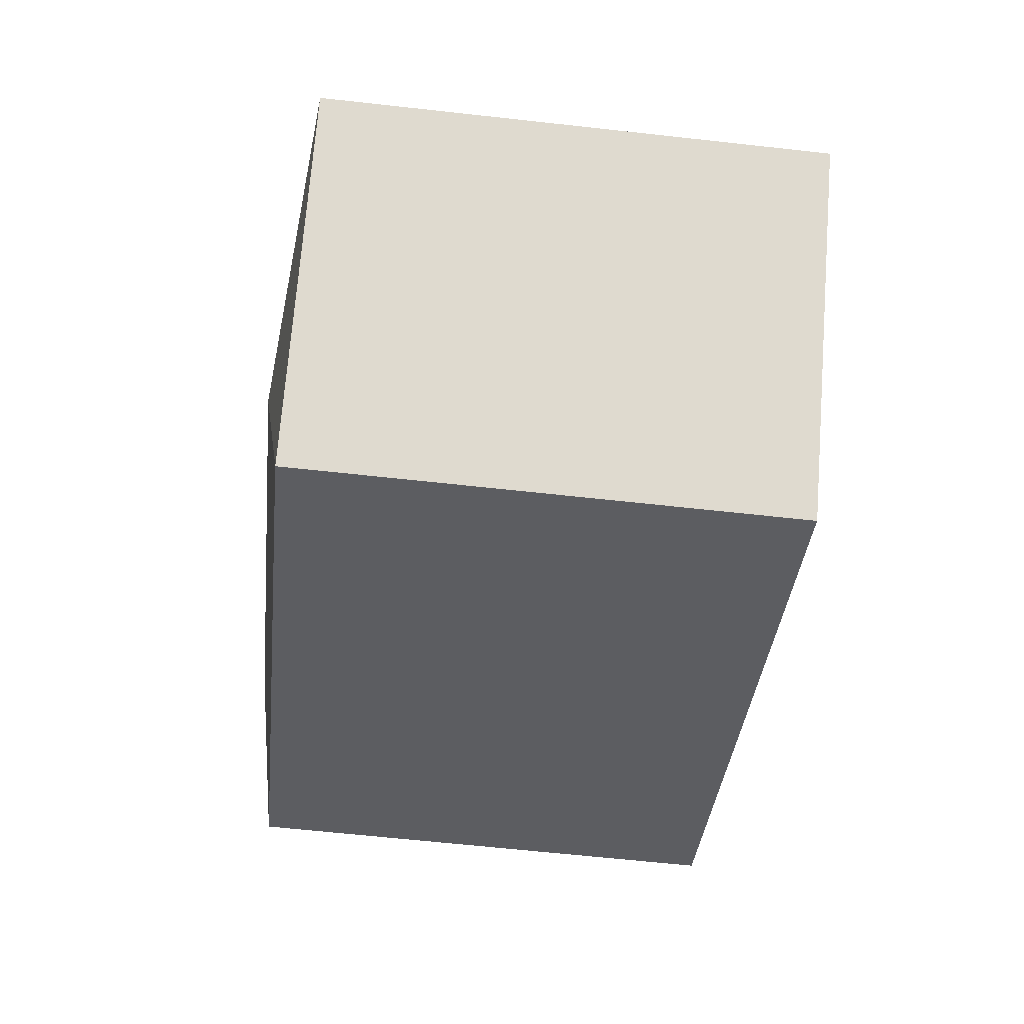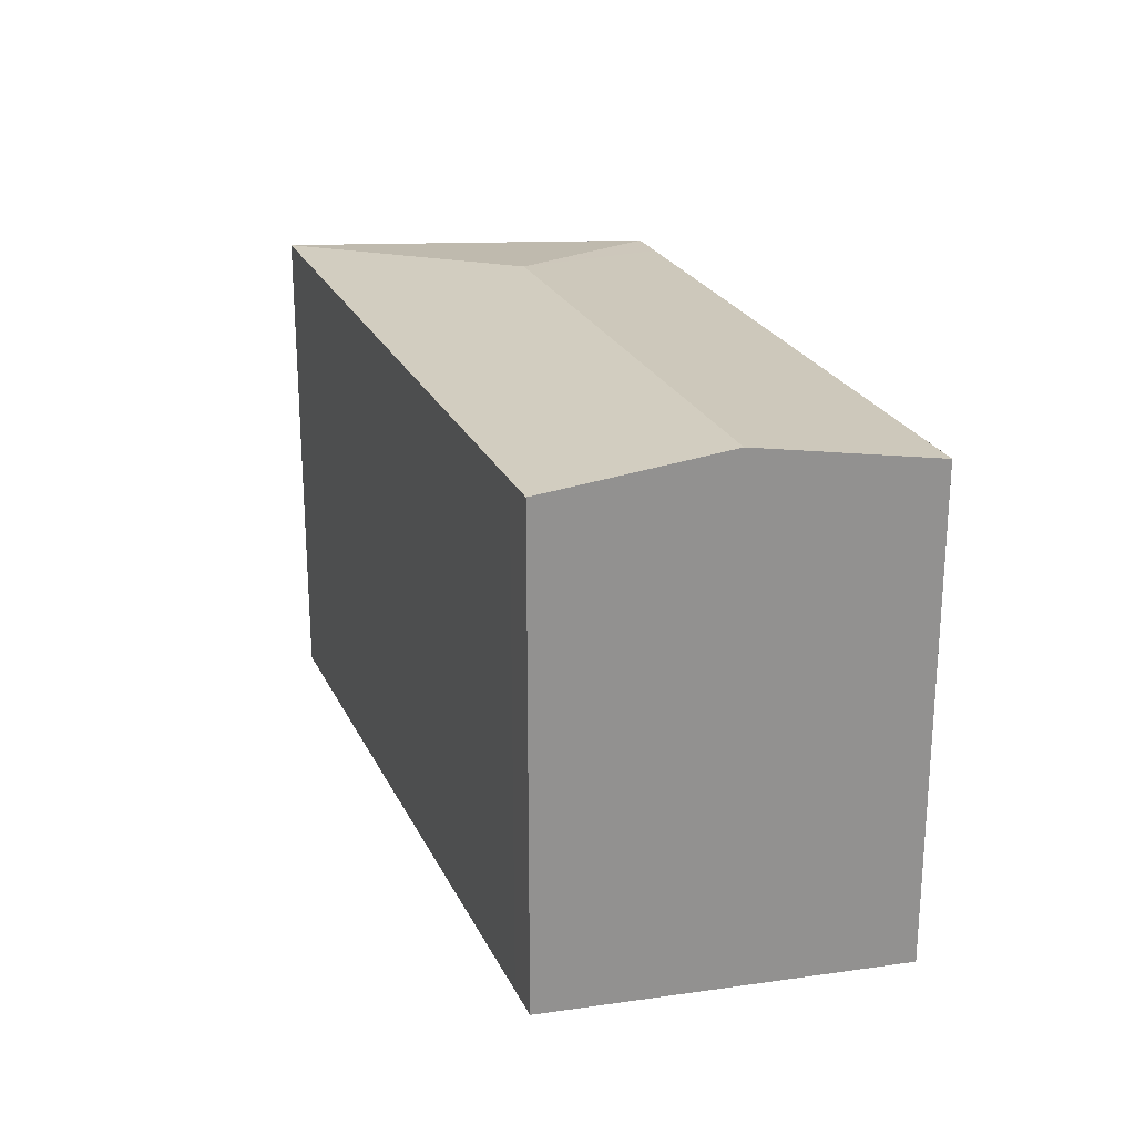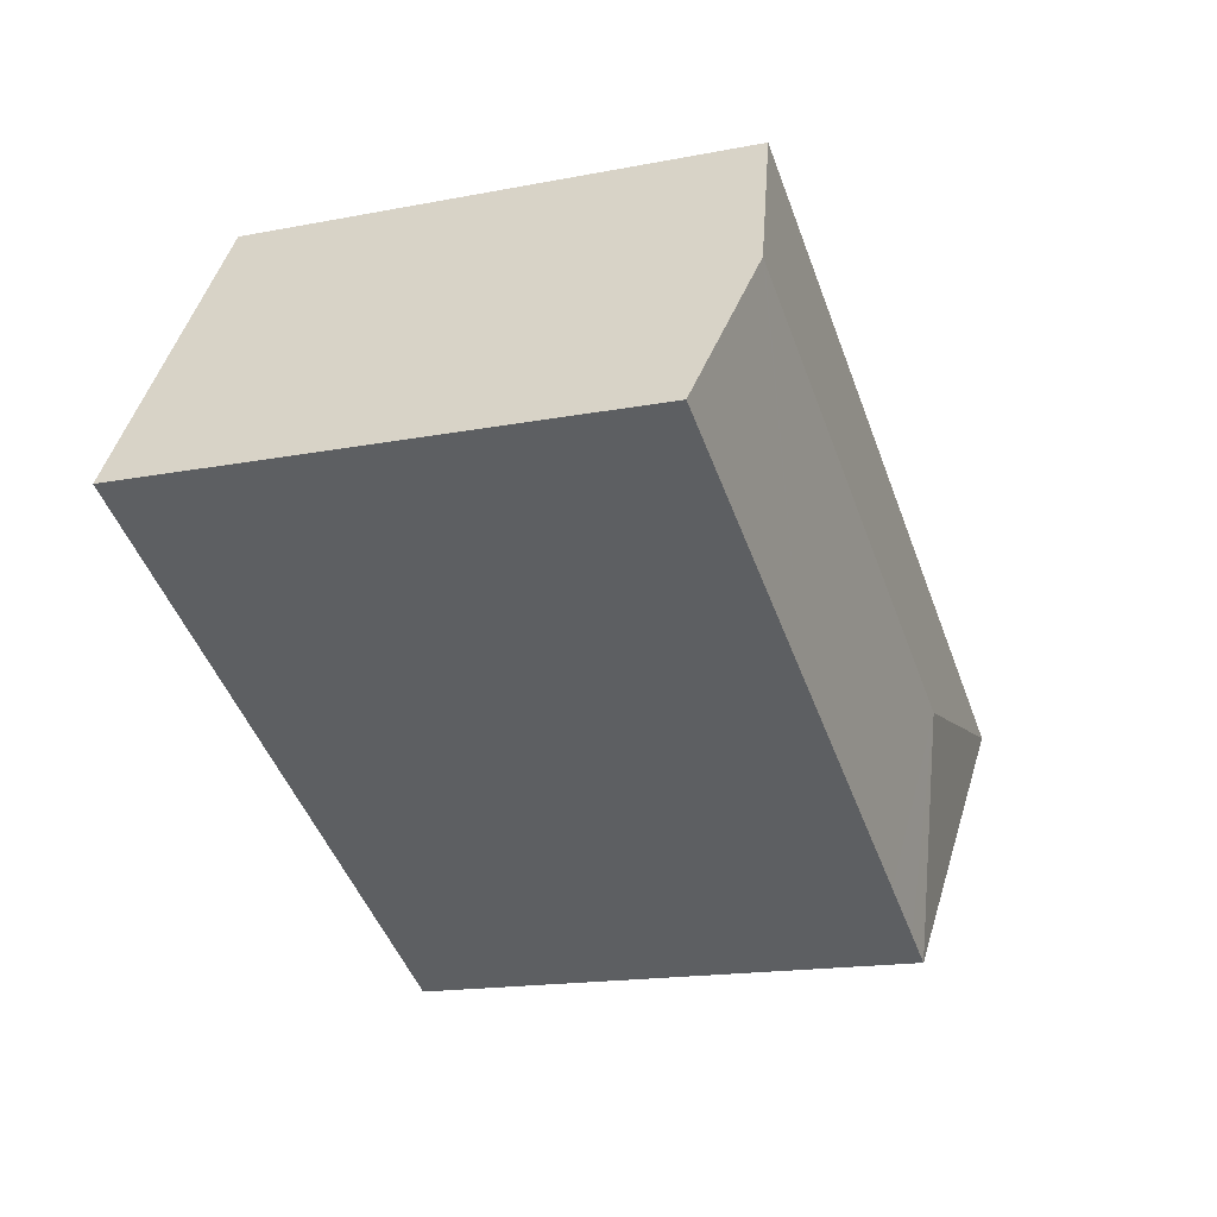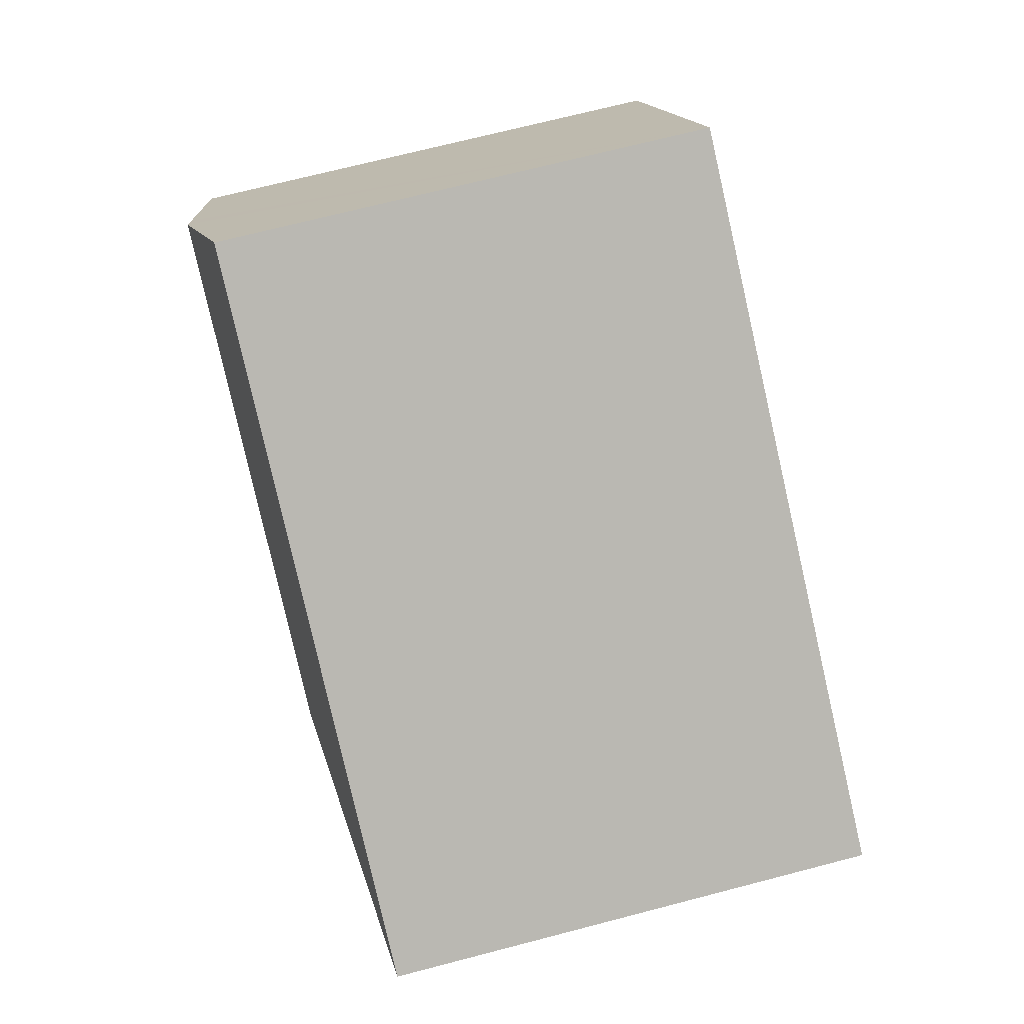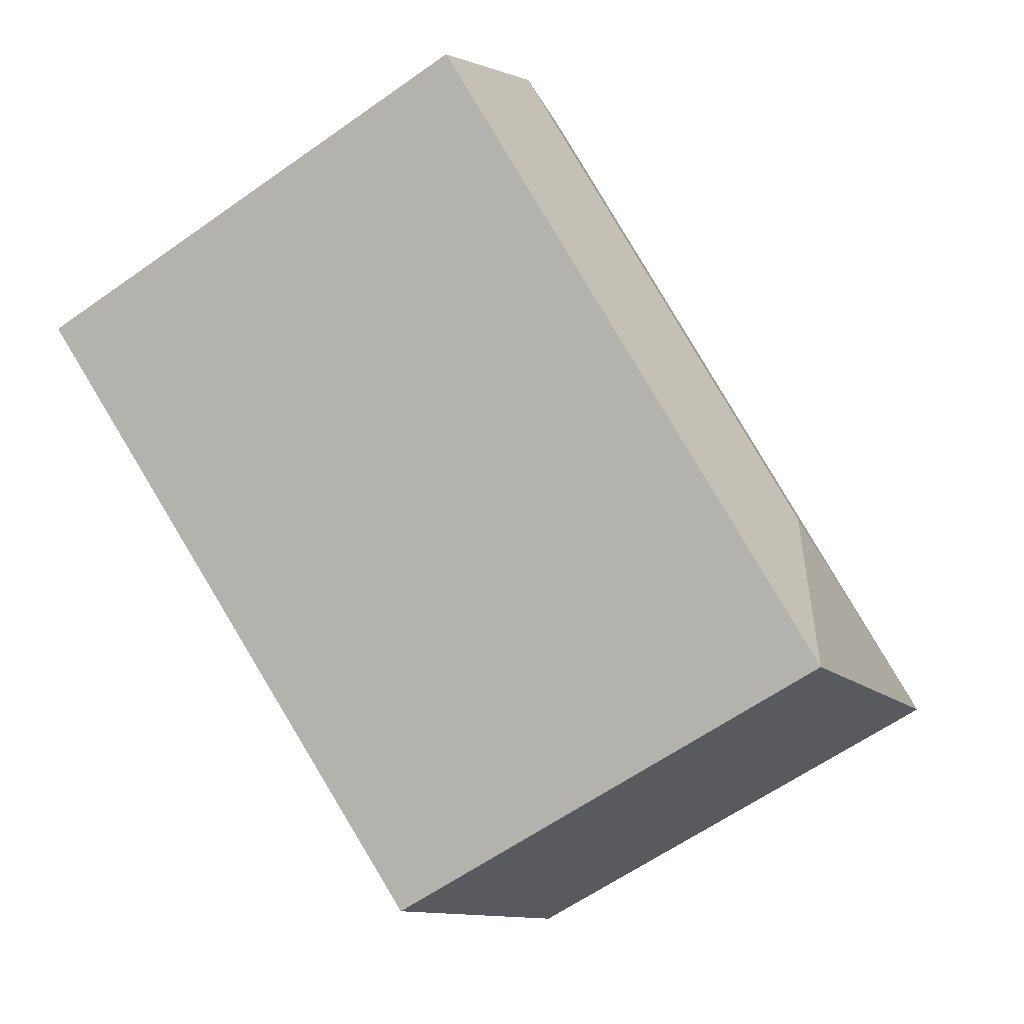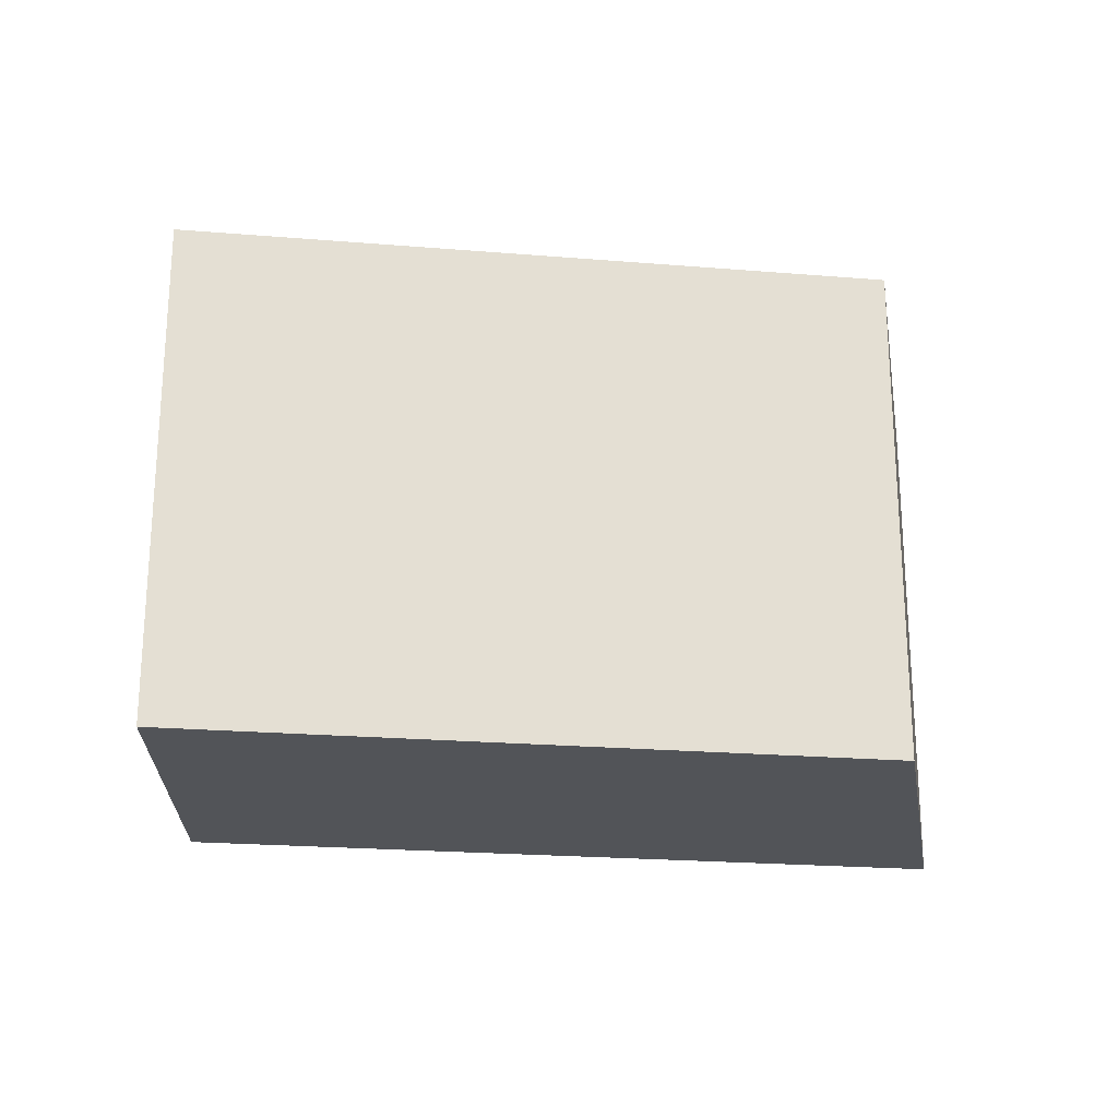
<metadata>
{"format":"obj","ext":"obj","renderer":"f3d","projection":"perspective","resolution":1024,"background":"white","views":[{"elev":-63.6,"azim":-96.4,"up":"+Z"},{"elev":24.1,"azim":42.3,"up":"+Y"},{"elev":-16.6,"azim":111.6,"up":"+Z"},{"elev":71.5,"azim":-104.5,"up":"+Z"},{"elev":-62.8,"azim":125.4,"up":"+Z"},{"elev":-22.8,"azim":144.7,"up":"+Y"}]}
</metadata>
<code>
v  19.76 15.91 -2.797
v  27.64 16.08 2.567
v  28.3 15.91 1.61
v  25.48 16.64 5.735
v  25.01 16.77 6.434
v  24.86 16.77 6.358
v  9.663 16.77 -1.506
v  16.62 15.92 -4.416
v  11.69 15.92 -6.958
v  9.742 15.92 -7.962
v  8.552 15.92 -8.576
v  0 15.92 9.746e-16
v  20.58 15.92 10.65
v  21.73 15.92 11.24
v  8.552 5.251e-16 -8.576
v  0 0 0
v  20.58 -6.522e-16 10.65
v  21.73 -6.884e-16 11.24
v  25.01 -3.94e-16 6.434
v  28.3 -9.858e-17 1.61
v  25.48 -3.512e-16 5.735
v  27.64 -1.572e-16 2.567
v  19.76 1.713e-16 -2.797
v  16.62 2.704e-16 -4.416
v  9.742 4.875e-16 -7.962
v  11.69 4.261e-16 -6.958
g defaultobject
f 1 2 3
f 2 1 4
f 4 1 5
f 5 1 6
f 6 1 7
f 7 1 8
f 7 8 9
f 7 9 10
f 7 10 11
f 7 11 12
f 13 7 12
f 7 13 14
f 7 14 5
f 7 5 6
f 15 12 11
f 12 15 16
f 16 13 12
f 13 16 17
f 13 17 14
f 14 17 18
f 18 5 14
f 5 18 4
f 4 18 2
f 2 18 3
f 3 18 19
f 3 19 20
f 20 19 21
f 20 21 22
f 20 1 3
f 1 20 8
f 8 20 9
f 9 20 23
f 9 23 10
f 10 23 11
f 11 23 24
f 11 24 25
f 11 25 15
f 25 24 26
f 17 19 18
f 19 17 16
f 19 16 21
f 21 16 22
f 22 16 20
f 20 16 23
f 23 16 24
f 24 16 26
f 26 16 25
f 25 16 15

</code>
